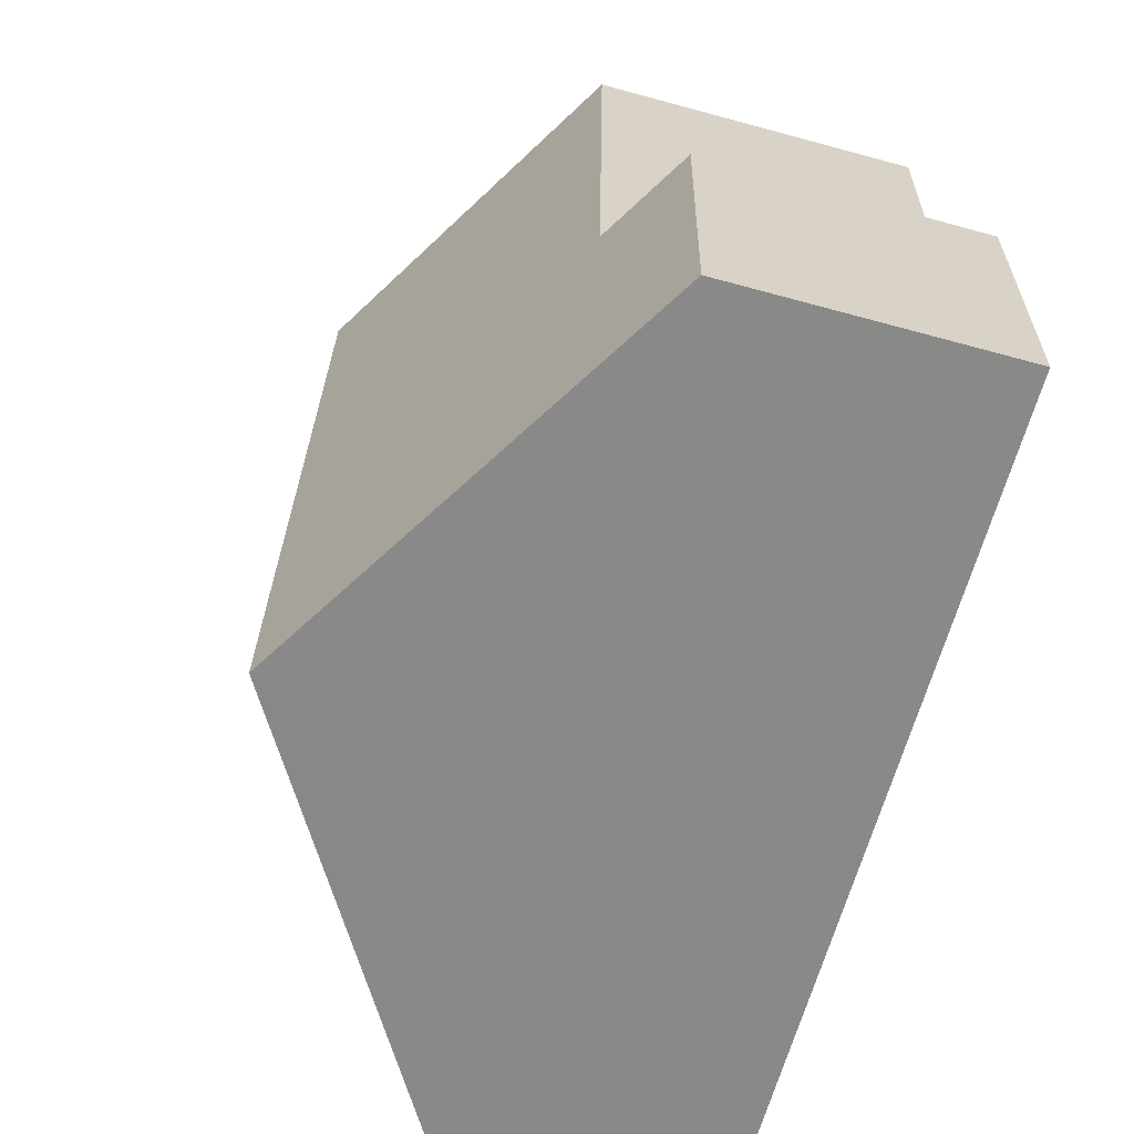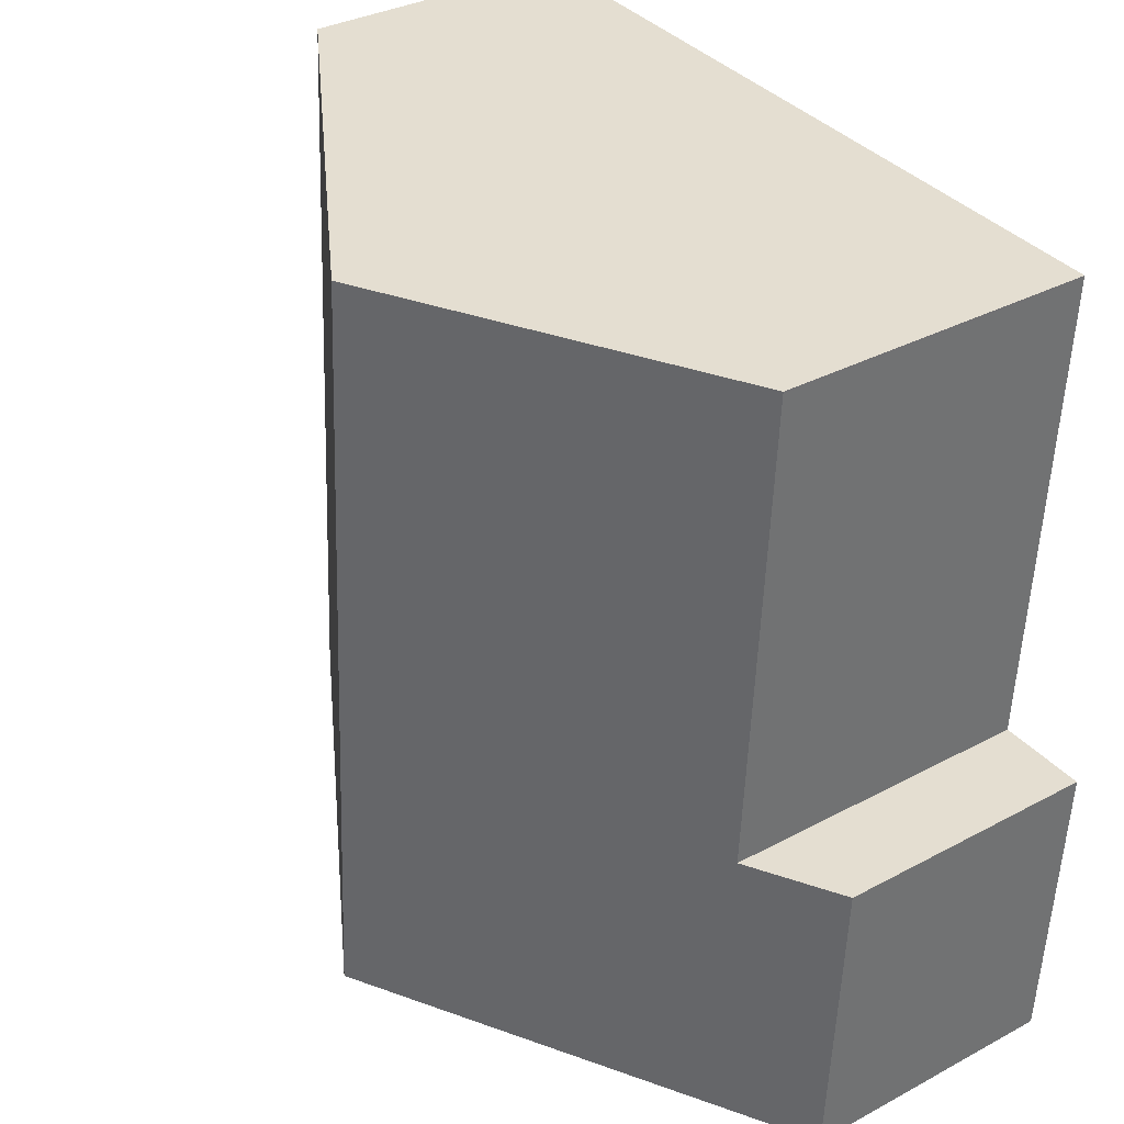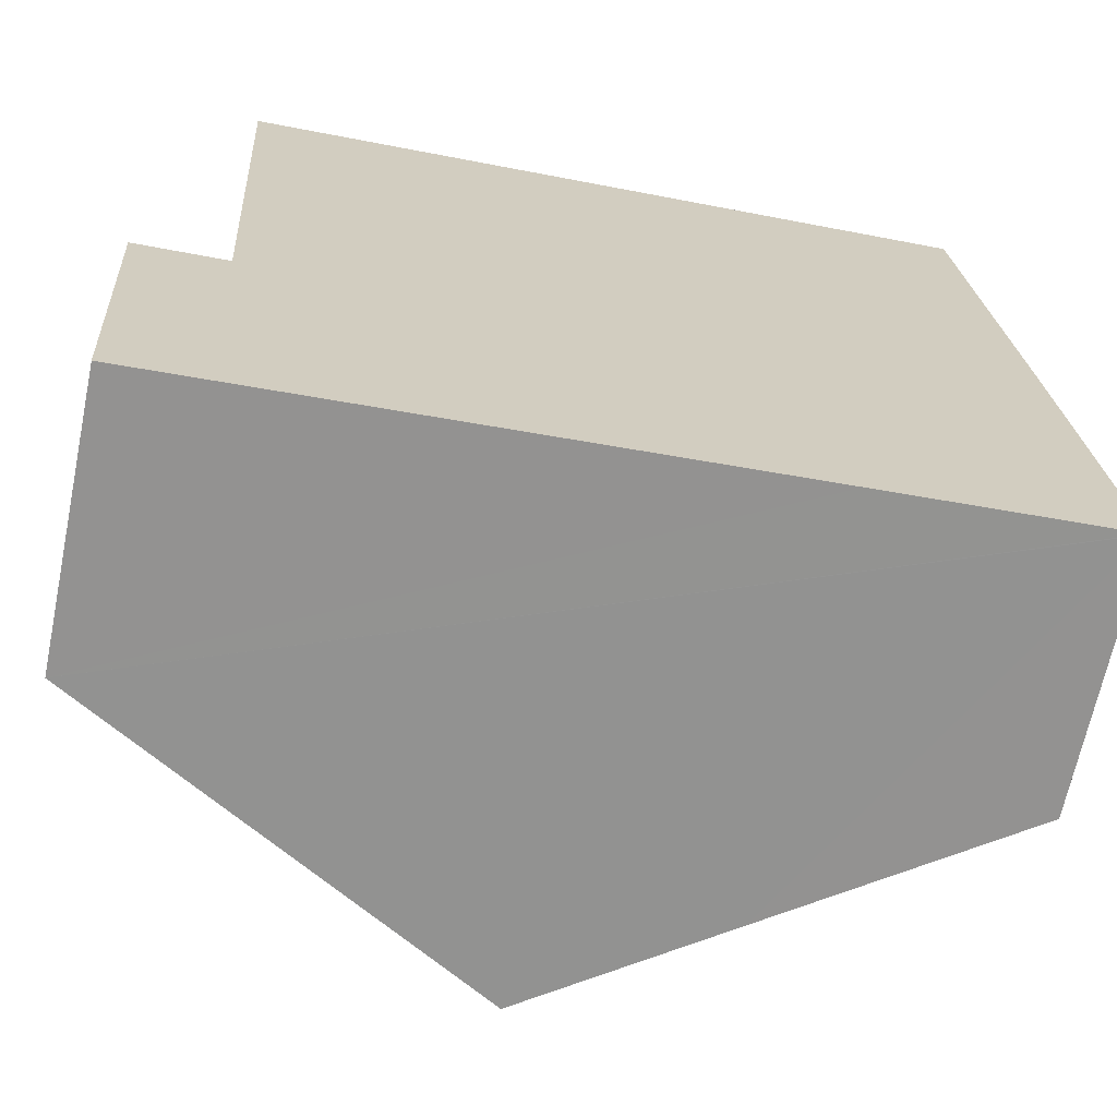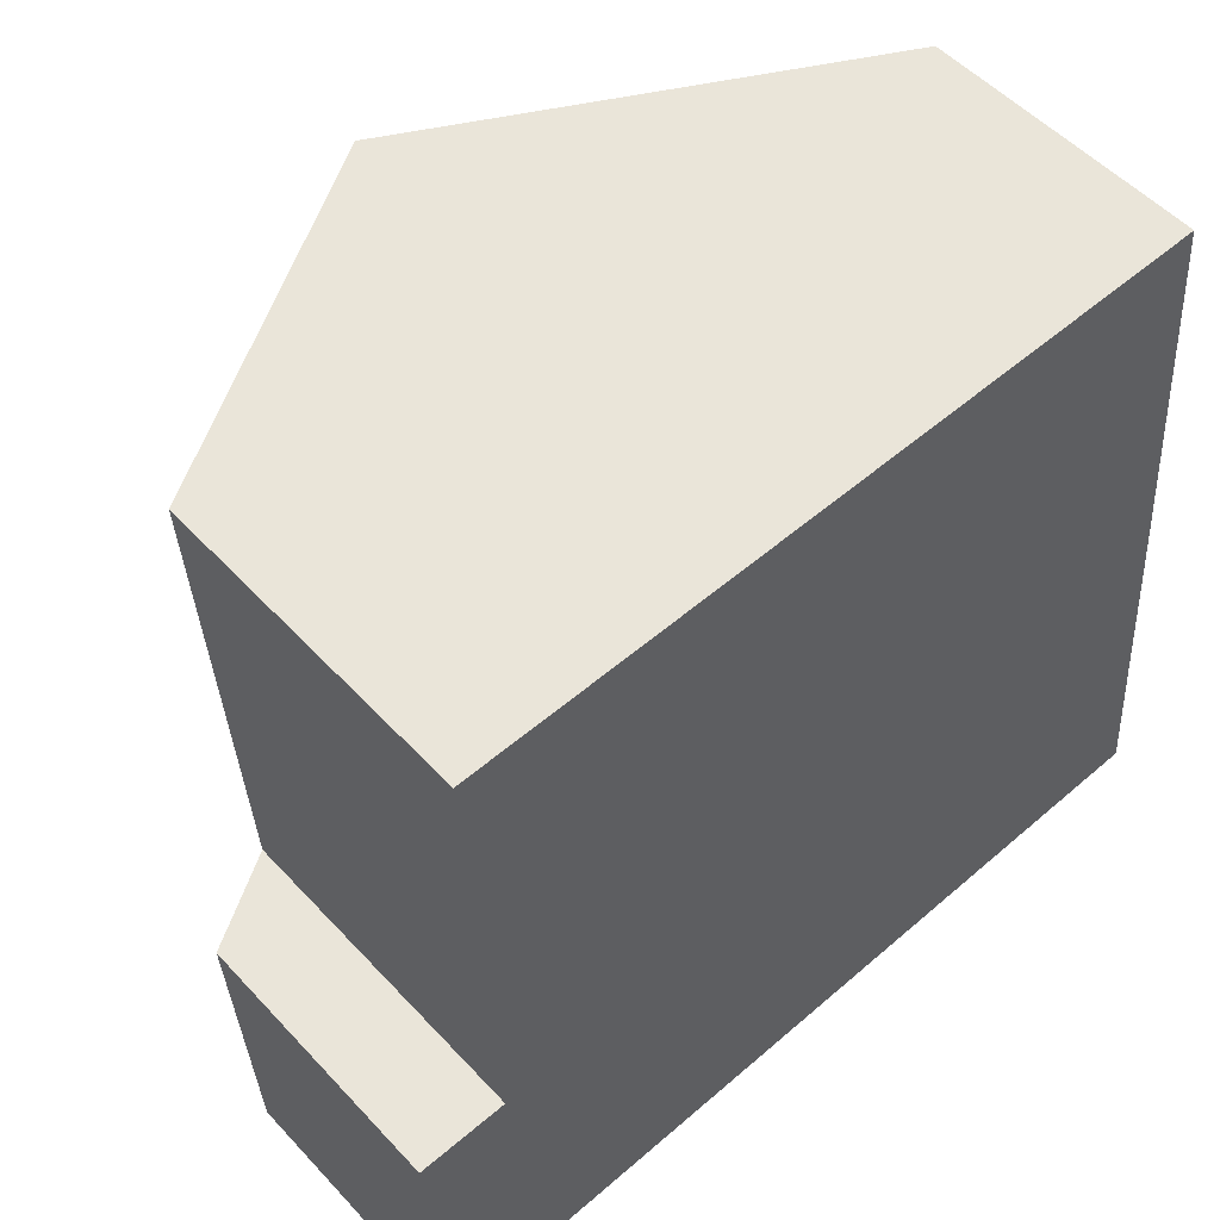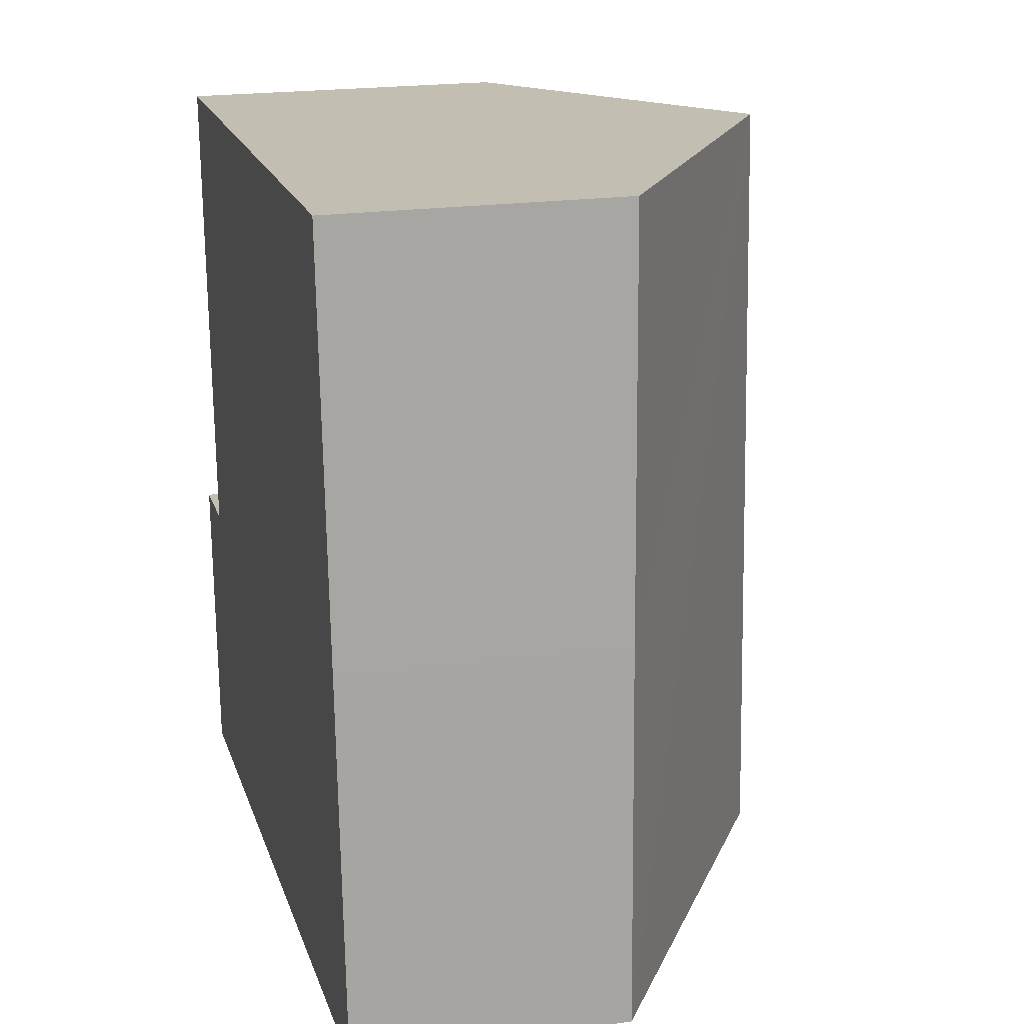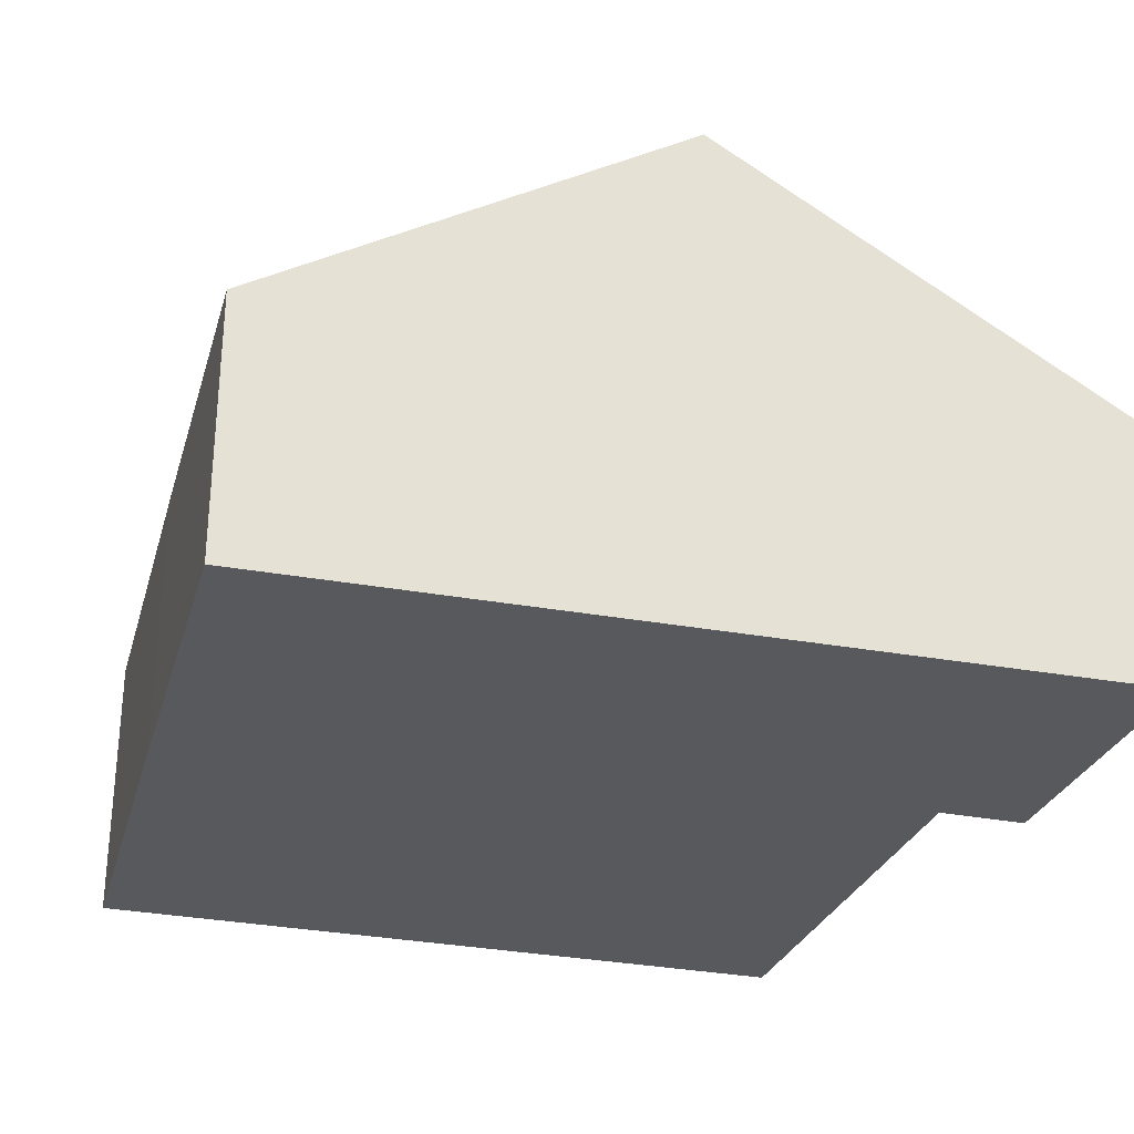
<metadata>
{"format":"obj","ext":"obj","renderer":"f3d","projection":"perspective","resolution":1024,"background":"white","views":[{"elev":-67.8,"azim":-105.2,"up":"+Z"},{"elev":33.2,"azim":-126.5,"up":"+Z"},{"elev":-67.0,"azim":-11.7,"up":"+Z"},{"elev":52.4,"azim":-41.3,"up":"+Z"},{"elev":20.8,"azim":75.7,"up":"+Z"},{"elev":-29.1,"azim":159.9,"up":"+Y"}]}
</metadata>
<code>
v  2.173 5.306 6.853
v  0.863 4.52 6.743
v  0.861 4.52 6.777
v  1.25 4.52 0.073
v  5.436 7.261 7.043
v  6.062 7.261 -3.746
v  0.246 3.771 -4.239
v  0 3.771 2.309e-16
v  11.59 3.767 1.833
v  11.09 3.872 7.371
v  11.89 3.712 -1.759
v  11.98 3.712 -3.249
v  8.686 5.687 -3.524
v  12.02 3.688 -3.246
v  1.25 -4.47e-18 0.073
v  0 0 0
v  0.861 -4.15e-16 6.777
v  2.173 -4.196e-16 6.853
v  5.436 -4.313e-16 7.043
v  11.09 -4.513e-16 7.371
v  0.863 -4.129e-16 6.743
v  0.246 2.596e-16 -4.239
v  11.59 -1.122e-16 1.833
v  11.89 1.077e-16 -1.759
v  12.02 1.988e-16 -3.246
v  11.98 1.989e-16 -3.249
v  8.686 2.158e-16 -3.524
v  6.062 2.294e-16 -3.746
g defaultobject
f 1 2 3
f 2 1 4
f 4 1 5
f 4 5 6
f 4 6 7
f 7 8 4
f 9 5 10
f 5 9 11
f 5 11 12
f 5 12 13
f 5 13 6
f 12 11 14
f 8 15 4
f 15 8 16
f 17 1 3
f 1 17 5
f 5 17 10
f 10 17 18
f 10 18 19
f 10 19 20
f 15 2 4
f 2 15 21
f 2 21 3
f 3 21 17
f 22 8 7
f 8 22 16
f 20 9 10
f 9 20 23
f 9 23 11
f 11 23 24
f 11 24 14
f 14 24 25
f 25 12 14
f 12 25 13
f 13 25 6
f 6 25 7
f 7 25 26
f 7 26 27
f 7 27 28
f 7 28 22
f 24 26 25
f 26 24 27
f 27 24 23
f 27 23 28
f 28 23 20
f 28 20 22
f 22 20 19
f 22 19 15
f 15 19 21
f 21 19 18
f 21 18 17
f 16 22 15

</code>
